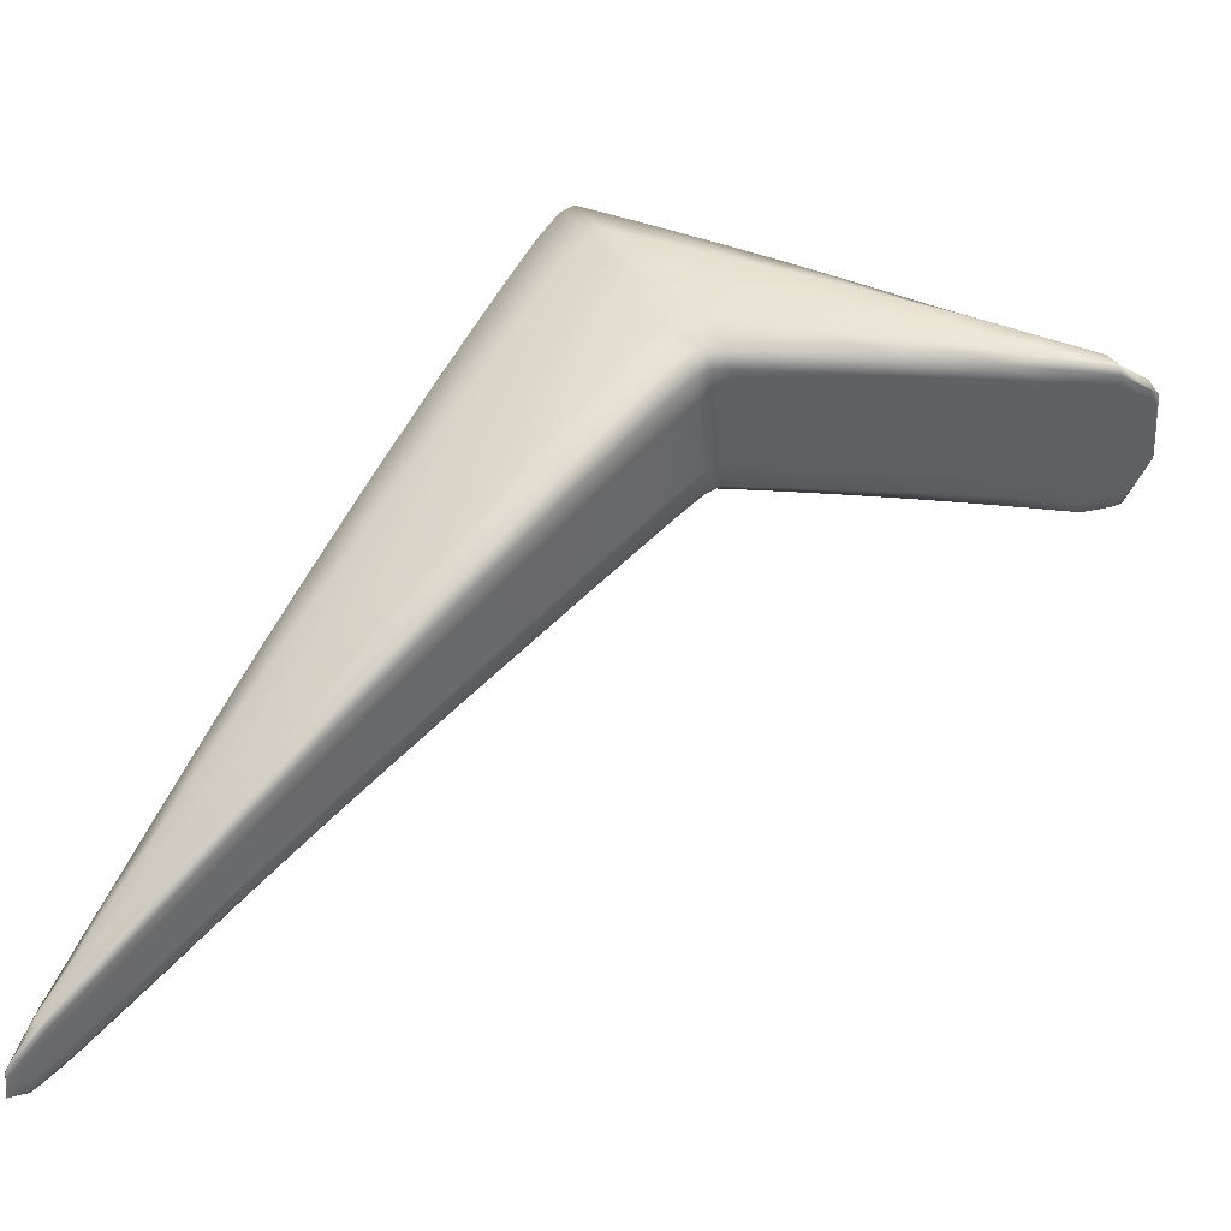
<metadata>
{"format":"obj","ext":"obj","renderer":"f3d","projection":"perspective","resolution":1024,"background":"white","views":[{"elev":-11.7,"azim":-34.9,"up":"+Y"}]}
</metadata>
<code>
v -6.961 3.207 -3.891
v -3.383 5.843 -1.404
v -5.217 6.411 -3.213
v -4.712 5.308 -2.986
v -6.807 3.109 -3.973
v -6.22 4.767 -3.419
v -5.845 4.19 -3.362
v -5.892 4.598 -3.691
v -6.821 3.146 -3.983
v -6.776 3.645 -3.736
v -6.565 3.554 -3.883
v -6.67 3.605 -3.815
v -6.891 3.177 -3.938
v -6.055 4.698 -3.571
v -6.508 4.206 -3.562
v -6.371 4.154 -3.675
v -6.236 4.081 -3.767
v -5.856 4.551 -3.694
v -6.801 3.135 -3.995
v -6.542 3.534 -3.89
v -6.206 4.048 -3.772
v -6.538 3.41 -3.783
v -6.8 3.12 -3.987
v -6.536 3.472 -3.84
v -5.848 4.372 -3.536
v -6.199 3.926 -3.669
v -6.199 3.802 -3.555
v -4.771 6.06 -3.686
v -5.907 5.325 -3.311
v -5.53 5.102 -3.651
v -5.717 5.235 -3.503
v -4.991 6.265 -3.484
v -5.569 5.878 -3.241
v -5.359 5.762 -3.473
v -5.152 5.594 -3.65
v -4.726 5.97 -3.681
v -5.489 5.041 -3.653
v -5.108 5.519 -3.648
v -5.476 4.571 -3.202
v -5.482 4.809 -3.436
v -4.724 5.644 -3.347
v -5.103 5.237 -3.373
v -5.094 4.948 -3.075
v -6.923 3.159 -3.896
v -6.093 4.304 -3.139
v -6.705 3.479 -3.665
v -6.849 3.125 -3.945
v -6.594 3.427 -3.738
v -5.927 4.21 -3.271
v -6.269 3.82 -3.489
v -6.409 3.891 -3.389
v -6.968 3.18 -3.868
v -6.186 4.377 -3.085
v -6.767 3.514 -3.631
v -6.487 3.944 -3.346
v -6.976 3.196 -3.87
v -6.782 3.573 -3.667
v -6.22 4.548 -3.21
v -6.511 4.059 -3.425
v -5.033 5.528 -2.586
v -5.756 4.717 -2.92
v -5.568 4.597 -3.085
v -4.816 5.349 -2.818
v -5.194 4.98 -2.932
v -5.399 5.129 -2.733
v -5.158 5.666 -2.497
v -5.863 4.811 -2.854
v -5.517 5.245 -2.655
v -5.906 5.037 -3.025
v -5.218 5.997 -2.768
v -5.569 5.525 -2.876
v -3.109 5.478 -1.852
v -4.549 6.554 -2.624
v -4.035 5.555 -2.596
v -4.146 6.168 -3.154
v -4.944 6.776 -3.213
v -4.488 6.379 -3.724
v -4.712 6.61 -3.507
v -4.347 6.385 -2.918
v -4.834 6.767 -3.083
v -4.609 6.598 -3.38
v -4.389 6.367 -3.603
v -4.1 6.084 -3.166
v -4.442 6.28 -3.717
v -4.343 6.27 -3.6
v -4.428 5.562 -2.937
v -4.444 5.927 -3.341
v -4.07 5.821 -2.894
v -4.336 5.934 -3.242
v -4.314 5.587 -2.856
v -3.15 5.553 -1.849
v -4.182 6.313 -2.139
v -3.825 5.942 -2.674
v -4.005 6.143 -2.426
v -3.266 5.699 -1.629
v -3.766 6.069 -1.683
v -3.609 5.896 -1.963
v -3.452 5.71 -2.22
v -3.115 5.507 -1.91
v -3.781 5.873 -2.702
v -3.415 5.657 -2.264
v -3.709 5.518 -2.324
v -3.743 5.694 -2.525
v -3.105 5.484 -1.896
v -3.386 5.565 -2.179
v -3.367 5.482 -2.072
v -4.33 5.814 -2.152
v -4.752 5.807 -2.5
v -4.532 5.608 -2.753
v -4.129 5.615 -2.419
v -4.416 5.637 -2.672
v -4.631 5.839 -2.414
v -4.447 5.955 -2.038
v -4.88 5.962 -2.405
v -4.757 5.992 -2.314
v -4.946 6.324 -2.71
v -4.518 6.226 -2.252
v -4.826 6.338 -2.603
v -3.303 5.718 -1.479
v -3.979 5.786 -1.881
v -3.795 5.591 -2.157
v -3.179 5.563 -1.715
v -3.446 5.566 -1.914
v -3.613 5.759 -1.63
v -3.379 5.814 -1.34
v -4.086 5.915 -1.751
v -3.708 5.874 -1.485
v -4.147 6.1 -1.883
v -3.4 5.85 -1.33
v -3.749 5.974 -1.54
v -3.337 5.814 -1.355
v -3.541 5.946 -1.469
v -3.771 6.041 -1.597
v -3.54 5.91 -1.378
v -5.241 6.241 -2.993
v -5.391 6.154 -3.221
v -5.589 5.732 -3.06
v -5.391 5.769 -2.815
v -4.713 5.449 -3.149
v -4.898 5.134 -3.025
v -5.094 5.068 -3.21
v -4.909 5.448 -3.355
v -5.842 4.265 -3.441
v -6.024 3.997 -3.455
v -6.195 3.853 -3.608
v -6.026 4.15 -3.598
v -5.962 4.641 -3.639
v -6.066 4.341 -3.724
v -6.294 4.113 -3.727
v -6.216 4.427 -3.619
v -6.611 3.576 -3.853
v -6.724 3.289 -3.951
v -6.882 3.108 -3.978
v -6.814 3.33 -3.892
v -6.906 3.367 -3.828
v -6.731 3.634 -3.775
v -6.951 3.139 -3.932
v -6.367 4.486 -3.486
v -6.15 4.757 -3.501
v -6.45 4.197 -3.621
v -6.644 3.925 -3.645
v -6.522 3.88 -3.74
v -6.401 3.819 -3.819
v -5.863 4.58 -3.712
v -6.033 4.301 -3.729
v -6.212 4.068 -3.783
v -6.704 3.275 -3.96
v -6.845 3.091 -4.001
v -6.547 3.545 -3.895
v -6.374 3.792 -3.824
v -6.705 3.213 -3.909
v -6.843 3.076 -3.997
v -6.701 3.243 -3.937
v -6.533 3.435 -3.81
v -6.842 3.085 -4.001
v -6.539 3.507 -3.869
v -5.852 4.474 -3.628
v -6.202 3.996 -3.729
v -6.368 3.699 -3.748
v -6.37 3.607 -3.664
v -4.866 6.149 -3.598
v -4.957 5.836 -3.663
v -5.241 5.667 -3.573
v -5.172 6.023 -3.473
v -5.611 5.16 -3.587
v -5.713 4.852 -3.667
v -5.888 4.967 -3.533
v -6.066 5.046 -3.361
v -5.826 5.312 -3.417
v -5.12 6.385 -3.366
v -5.479 5.86 -3.37
v -5.741 5.602 -3.271
v -5.54 5.499 -3.483
v -5.343 5.35 -3.646
v -4.732 6.023 -3.722
v -4.912 5.753 -3.661
v -5.115 5.564 -3.681
v -5.675 4.798 -3.669
v -5.496 5.079 -3.678
v -5.301 5.281 -3.646
v -5.663 4.381 -3.278
v -5.667 4.591 -3.482
v -5.474 4.67 -3.308
v -5.486 4.942 -3.562
v -4.727 5.831 -3.54
v -5.107 5.398 -3.532
v -5.294 5.024 -3.4
v -5.287 4.76 -3.134
v -6.521 4.145 -3.492
v -6.368 4.303 -3.314
v -6.234 4.676 -3.314
v -6.01 4.257 -3.206
v -6.254 4.098 -3.26
v -6.339 3.855 -3.439
v -6.1 4.016 -3.376
v -6.914 3.103 -3.948
v -6.754 3.231 -3.874
v -6.649 3.453 -3.702
v -6.852 3.275 -3.81
v -6.859 3.078 -3.984
v -6.557 3.41 -3.762
v -5.873 4.18 -3.314
v -6.223 3.797 -3.522
v -6.433 3.624 -3.609
v -6.559 3.684 -3.524
v -6.15 4.337 -3.094
v -6.339 4.16 -3.212
v -6.457 3.915 -3.354
v -6.97 3.128 -3.912
v -6.744 3.497 -3.64
v -6.905 3.303 -3.778
v -6.629 3.728 -3.486
v -6.987 3.149 -3.906
v -6.915 3.334 -3.793
v -6.787 3.616 -3.699
v -6.987 3.139 -3.902
v -6.777 3.539 -3.642
v -6.206 4.448 -3.129
v -6.502 3.992 -3.373
v -6.648 3.815 -3.543
v -4.924 5.438 -2.702
v -5.213 5.335 -2.652
v -5.296 5.054 -2.833
v -5.001 5.171 -2.869
v -5.927 4.511 -3.026
v -5.75 4.404 -3.174
v -5.662 4.657 -3.003
v -5.507 4.558 -3.139
v -4.745 5.29 -2.894
v -5.127 4.931 -2.998
v -5.383 4.789 -3.005
v -5.58 4.923 -2.822
v -5.108 5.589 -2.506
v -5.335 5.463 -2.569
v -5.47 5.18 -2.664
v -6.027 4.594 -2.966
v -5.821 4.758 -2.863
v -5.693 5.028 -2.75
v -6.065 4.792 -3.113
v -5.923 5.205 -3.169
v -5.888 4.904 -2.914
v -5.193 5.804 -2.593
v -5.547 5.361 -2.733
v -5.74 5.281 -2.946
v -3.084 5.49 -1.819
v -3.19 5.463 -1.954
v -3.37 5.511 -2.128
v -3.197 5.499 -2.016
v -4.046 5.664 -2.733
v -4.192 5.573 -2.739
v -4.32 5.731 -3.031
v -4.221 5.884 -3.086
v -4.233 6.262 -3.052
v -4.287 6.279 -3.402
v -4.484 6.467 -3.506
v -4.499 6.504 -3.173
v -4.585 6.479 -3.63
v -4.607 6.252 -3.712
v -4.831 6.473 -3.501
v -5.061 6.631 -3.217
v -4.844 6.745 -3.38
v -4.713 6.673 -2.878
v -4.465 6.511 -2.78
v -4.738 6.733 -3.25
v -4.889 6.811 -3.182
v -4.658 6.642 -3.479
v -4.434 6.408 -3.7
v -4.11 6.129 -3.196
v -4.24 6.189 -3.406
v -4.35 6.326 -3.643
v -4.562 6.157 -3.707
v -4.448 6.337 -3.763
v -4.389 6.309 -3.694
v -4.549 5.459 -2.959
v -4.563 5.814 -3.346
v -4.432 5.714 -3.119
v -4.445 6.13 -3.559
v -4.088 5.972 -3.051
v -4.342 6.127 -3.449
v -4.388 5.958 -3.318
v -4.371 5.594 -2.913
v -3.16 5.597 -1.707
v -3.248 5.593 -2.005
v -3.52 5.791 -2.109
v -3.393 5.771 -1.744
v -3.903 6.029 -2.567
v -3.992 6.055 -2.911
v -4.183 6.264 -2.669
v -4.372 6.434 -2.378
v -4.11 6.26 -2.282
v -3.279 5.747 -1.48
v -3.702 6.005 -1.813
v -3.98 6.192 -1.907
v -3.813 6.02 -2.191
v -3.645 5.827 -2.444
v -3.097 5.517 -1.828
v -3.214 5.547 -2.055
v -3.424 5.677 -2.266
v -3.947 5.979 -2.931
v -3.793 5.906 -2.718
v -3.604 5.766 -2.479
v -3.874 5.536 -2.457
v -3.91 5.757 -2.707
v -3.719 5.588 -2.42
v -3.765 5.796 -2.629
v -3.089 5.504 -1.832
v -3.402 5.616 -2.23
v -3.568 5.629 -2.349
v -3.54 5.5 -2.196
v -4.854 6.592 -2.846
v -4.693 6.288 -2.445
v -4.554 6.423 -2.435
v -4.229 5.714 -2.287
v -4.5 5.828 -2.296
v -4.523 5.737 -2.544
v -4.29 5.627 -2.558
v -4.653 5.502 -2.781
v -4.641 5.707 -2.627
v -4.872 5.694 -2.536
v -4.461 5.542 -2.835
v -4.063 5.55 -2.507
v -4.345 5.571 -2.756
v -4.474 5.641 -2.727
v -4.693 5.844 -2.471
v -4.399 5.882 -2.061
v -4.622 5.976 -2.19
v -4.706 5.908 -2.325
v -4.828 5.876 -2.413
v -5 5.842 -2.444
v -4.821 5.999 -2.374
v -5.063 6.193 -2.736
v -4.969 6.592 -2.966
v -4.917 6.113 -2.514
v -4.485 6.07 -2.11
v -4.795 6.136 -2.416
v -4.888 6.361 -2.679
v -3.202 5.635 -1.58
v -3.425 5.745 -1.512
v -3.529 5.662 -1.773
v -3.267 5.554 -1.801
v -4.156 5.8 -2.014
v -3.964 5.603 -2.286
v -3.886 5.688 -2.019
v -3.735 5.526 -2.247
v -3.109 5.518 -1.76
v -3.392 5.503 -2.007
v -3.623 5.578 -2.033
v -3.798 5.773 -1.753
v -3.298 5.756 -1.396
v -3.513 5.854 -1.361
v -3.67 5.825 -1.532
v -4.269 5.935 -1.891
v -4.042 5.854 -1.786
v -3.899 5.895 -1.615
v -4.336 6.163 -2.064
v -4.182 6.233 -2.002
v -4.118 5.996 -1.791
v -3.331 5.799 -1.343
v -3.731 5.921 -1.495
v -3.952 6.037 -1.708
v -3.552 5.944 -1.407
v -5.413 5.995 -3.02
v -4.899 5.265 -3.174
v -6.02 4.06 -3.52
v -6.131 4.378 -3.679
v -6.763 3.307 -3.925
v -6.866 3.355 -3.858
v -6.303 4.477 -3.557
v -6.592 3.915 -3.694
v -6.453 3.845 -3.784
v -6.039 4.326 -3.743
v -6.708 3.281 -3.961
v -6.379 3.808 -3.833
v -6.7 3.225 -3.924
v -6.702 3.261 -3.951
v -6.029 4.236 -3.674
v -6.37 3.752 -3.792
v -6.365 3.645 -3.703
v -5.05 5.917 -3.581
v -5.789 4.902 -3.609
v -5.991 5.035 -3.455
v -5.297 6.132 -3.363
v -5.656 5.587 -3.389
v -5.428 5.414 -3.575
v -4.919 5.803 -3.697
v -5.682 4.831 -3.691
v -5.308 5.323 -3.675
v -5.66 4.469 -3.371
v -5.671 4.709 -3.59
v -4.912 5.623 -3.532
v -5.298 5.171 -3.542
v -5.285 4.87 -3.255
v -6.381 4.41 -3.399
v -6.177 4.056 -3.319
v -6.803 3.253 -3.842
v -6.722 3.216 -3.894
v -6.05 3.989 -3.414
v -6.392 3.604 -3.637
v -6.496 3.654 -3.566
v -6.306 4.126 -3.221
v -6.885 3.29 -3.789
v -6.602 3.705 -3.494
v -6.917 3.355 -3.807
v -6.913 3.317 -3.782
v -6.357 4.22 -3.247
v -6.641 3.765 -3.504
v -6.655 3.88 -3.592
v -5.106 5.252 -2.761
v -5.838 4.457 -3.1
v -5.692 4.369 -3.223
v -4.932 5.117 -2.94
v -5.319 4.745 -3.064
v -5.481 4.855 -2.914
v -5.286 5.391 -2.578
v -5.988 4.547 -2.975
v -5.648 4.969 -2.76
v -6.082 4.94 -3.237
v -6.05 4.676 -3.018
v -5.367 5.59 -2.656
v -5.72 5.133 -2.819
v -5.759 5.469 -3.11
v -3.187 5.472 -1.99
v -4.201 5.701 -2.897
v -4.378 6.377 -3.303
v -4.704 6.347 -3.621
v -4.962 6.602 -3.378
v -4.623 6.635 -3.04
v -4.789 6.779 -3.351
v -4.531 6.509 -3.604
v -4.249 6.239 -3.443
v -4.567 6.212 -3.75
v -4.395 6.366 -3.739
v -4.551 5.607 -3.134
v -4.564 6.011 -3.555
v -4.234 6.059 -3.271
v -4.391 6.16 -3.535
v -4.375 5.746 -3.096
v -3.311 5.67 -1.892
v -4.074 6.146 -2.806
v -4.294 6.386 -2.528
v -3.479 5.876 -1.592
v -3.912 6.133 -2.044
v -3.718 5.91 -2.334
v -3.222 5.561 -2.051
v -3.958 6.018 -2.954
v -3.615 5.792 -2.489
v -3.885 5.626 -2.574
v -3.931 5.884 -2.837
v -3.206 5.526 -2.04
v -3.588 5.706 -2.426
v -3.547 5.549 -2.271
v -4.726 6.518 -2.662
v -4.394 5.727 -2.428
v -4.762 5.597 -2.659
v -4.582 5.44 -2.861
v -4.222 5.562 -2.644
v -4.403 5.575 -2.811
v -4.583 5.742 -2.6
v -4.572 5.896 -2.206
v -4.948 5.759 -2.453
v -4.769 5.913 -2.383
v -5.086 6.451 -2.98
v -5.036 5.988 -2.548
v -4.66 6.107 -2.279
v -4.859 6.15 -2.483
v -4.913 6.628 -2.934
v -3.345 5.649 -1.657
v -4.059 5.701 -2.15
v -3.901 5.538 -2.375
v -3.216 5.491 -1.895
v -3.566 5.515 -2.125
v -3.71 5.675 -1.894
v -3.479 5.811 -1.414
v -4.222 5.868 -1.921
v -3.858 5.839 -1.656
v -4.373 6.328 -2.215
v -4.304 6.033 -1.948
v -3.53 5.884 -1.357
v -3.927 5.958 -1.64
v -3.982 6.137 -1.796
v -3.146 5.621 -1.571
v -6.944 3.051 -3.984
f 131 2 132 381
f 132 96 133 381
f 133 130 134 381
f 134 129 131 381
f 135 3 136 382
f 136 33 137 382
f 137 71 138 382
f 138 70 135 382
f 139 4 140 383
f 140 43 141 383
f 141 42 142 383
f 142 41 139 383
f 143 7 144 384
f 144 27 145 384
f 145 26 146 384
f 146 25 143 384
f 147 8 148 385
f 148 17 149 385
f 149 16 150 385
f 150 14 147 385
f 151 11 152 386
f 152 9 153 386
f 153 13 154 386
f 154 12 151 386
f 155 10 156 387
f 156 12 154 387
f 154 13 157 387
f 157 1 155 387
f 158 6 159 388
f 159 14 150 388
f 150 16 160 388
f 160 15 158 388
f 161 15 160 389
f 160 16 162 389
f 162 12 156 389
f 156 10 161 389
f 163 11 151 390
f 151 12 162 390
f 162 16 149 390
f 149 17 163 390
f 164 18 165 391
f 165 21 166 391
f 166 17 148 391
f 148 8 164 391
f 167 19 168 392
f 168 9 152 392
f 152 11 169 392
f 169 20 167 392
f 170 20 169 393
f 169 11 163 393
f 163 17 166 393
f 166 21 170 393
f 171 5 172 394
f 172 23 173 394
f 173 24 174 394
f 174 22 171 394
f 175 19 167 395
f 167 20 176 395
f 176 24 173 395
f 173 23 175 395
f 177 25 146 396
f 146 26 178 396
f 178 21 165 396
f 165 18 177 396
f 179 24 176 397
f 176 20 170 397
f 170 21 178 397
f 178 26 179 397
f 180 22 174 398
f 174 24 179 398
f 179 26 145 398
f 145 27 180 398
f 181 28 182 399
f 182 35 183 399
f 183 34 184 399
f 184 32 181 399
f 185 30 186 400
f 186 8 147 400
f 147 14 187 400
f 187 31 185 400
f 188 29 189 401
f 189 31 187 401
f 187 14 159 401
f 159 6 188 401
f 136 3 190 402
f 190 32 184 402
f 184 34 191 402
f 191 33 136 402
f 192 33 191 403
f 191 34 193 403
f 193 31 189 403
f 189 29 192 403
f 194 30 185 404
f 185 31 193 404
f 193 34 183 404
f 183 35 194 404
f 195 36 196 405
f 196 38 197 405
f 197 35 182 405
f 182 28 195 405
f 198 18 164 406
f 164 8 186 406
f 186 30 199 406
f 199 37 198 406
f 200 37 199 407
f 199 30 194 407
f 194 35 197 407
f 197 38 200 407
f 201 7 143 408
f 143 25 202 408
f 202 40 203 408
f 203 39 201 408
f 177 18 198 409
f 198 37 204 409
f 204 40 202 409
f 202 25 177 409
f 205 41 142 410
f 142 42 206 410
f 206 38 196 410
f 196 36 205 410
f 207 40 204 411
f 204 37 200 411
f 200 38 206 411
f 206 42 207 411
f 208 39 203 412
f 203 40 207 412
f 207 42 141 412
f 141 43 208 412
f 158 15 209 413
f 209 59 210 413
f 210 58 211 413
f 211 6 158 413
f 212 45 213 414
f 213 51 214 414
f 214 50 215 414
f 215 49 212 414
f 216 47 217 415
f 217 48 218 415
f 218 46 219 415
f 219 44 216 415
f 220 5 171 416
f 171 22 221 416
f 221 48 217 416
f 217 47 220 416
f 144 7 222 417
f 222 49 215 417
f 215 50 223 417
f 223 27 144 417
f 180 27 223 418
f 223 50 224 418
f 224 48 221 418
f 221 22 180 418
f 225 46 218 419
f 218 48 224 419
f 224 50 214 419
f 214 51 225 419
f 213 45 226 420
f 226 53 227 420
f 227 55 228 420
f 228 51 213 420
f 229 44 219 421
f 219 46 230 421
f 230 54 231 421
f 231 52 229 421
f 225 51 228 422
f 228 55 232 422
f 232 54 230 422
f 230 46 225 422
f 155 1 233 423
f 233 56 234 423
f 234 57 235 423
f 235 10 155 423
f 236 52 231 424
f 231 54 237 424
f 237 57 234 424
f 234 56 236 424
f 227 53 238 425
f 238 58 210 425
f 210 59 239 425
f 239 55 227 425
f 237 54 232 426
f 232 55 239 426
f 239 59 240 426
f 240 57 237 426
f 161 10 235 427
f 235 57 240 427
f 240 59 209 427
f 209 15 161 427
f 241 60 242 428
f 242 65 243 428
f 243 64 244 428
f 244 63 241 428
f 245 45 212 429
f 212 49 246 429
f 246 62 247 429
f 247 61 245 429
f 222 7 201 430
f 201 39 248 430
f 248 62 246 430
f 246 49 222 430
f 249 63 244 431
f 244 64 250 431
f 250 43 140 431
f 140 4 249 431
f 251 62 248 432
f 248 39 208 432
f 208 43 250 432
f 250 64 251 432
f 252 61 247 433
f 247 62 251 433
f 251 64 243 433
f 243 65 252 433
f 253 66 254 434
f 254 68 255 434
f 255 65 242 434
f 242 60 253 434
f 256 53 226 435
f 226 45 245 435
f 245 61 257 435
f 257 67 256 435
f 258 67 257 436
f 257 61 252 436
f 252 65 255 436
f 255 68 258 436
f 188 6 211 437
f 211 58 259 437
f 259 69 260 437
f 260 29 188 437
f 238 53 256 438
f 256 67 261 438
f 261 69 259 438
f 259 58 238 438
f 262 70 138 439
f 138 71 263 439
f 263 68 254 439
f 254 66 262 439
f 264 69 261 440
f 261 67 258 440
f 258 68 263 440
f 263 71 264 440
f 192 29 260 441
f 260 69 264 441
f 264 71 137 441
f 137 33 192 441
f 265 72 266 442
f 266 106 267 442
f 267 105 268 442
f 268 104 265 442
f 269 74 270 443
f 270 90 271 443
f 271 89 272 443
f 272 88 269 443
f 273 75 274 444
f 274 82 275 444
f 275 81 276 444
f 276 79 273 444
f 277 77 278 445
f 278 28 181 445
f 181 32 279 445
f 279 78 277 445
f 280 76 281 446
f 281 78 279 446
f 279 32 190 446
f 190 3 280 446
f 282 73 283 447
f 283 79 276 447
f 276 81 284 447
f 284 80 282 447
f 285 80 284 448
f 284 81 286 448
f 286 78 281 448
f 281 76 285 448
f 287 77 277 449
f 277 78 286 449
f 286 81 275 449
f 275 82 287 449
f 288 83 289 450
f 289 85 290 450
f 290 82 274 450
f 274 75 288 450
f 291 36 195 451
f 195 28 278 451
f 278 77 292 451
f 292 84 291 451
f 293 84 292 452
f 292 77 287 452
f 287 82 290 452
f 290 85 293 452
f 294 4 139 453
f 139 41 295 453
f 295 87 296 453
f 296 86 294 453
f 205 36 291 454
f 291 84 297 454
f 297 87 295 454
f 295 41 205 454
f 298 88 272 455
f 272 89 299 455
f 299 85 289 455
f 289 83 298 455
f 300 87 297 456
f 297 84 293 456
f 293 85 299 456
f 299 89 300 456
f 301 86 296 457
f 296 87 300 457
f 300 89 271 457
f 271 90 301 457
f 302 91 303 458
f 303 98 304 458
f 304 97 305 458
f 305 95 302 458
f 306 93 307 459
f 307 75 273 459
f 273 79 308 459
f 308 94 306 459
f 309 92 310 460
f 310 94 308 460
f 308 79 283 460
f 283 73 309 460
f 132 2 311 461
f 311 95 305 461
f 305 97 312 461
f 312 96 132 461
f 313 96 312 462
f 312 97 314 462
f 314 94 310 462
f 310 92 313 462
f 315 93 306 463
f 306 94 314 463
f 314 97 304 463
f 304 98 315 463
f 316 99 317 464
f 317 101 318 464
f 318 98 303 464
f 303 91 316 464
f 319 83 288 465
f 288 75 307 465
f 307 93 320 465
f 320 100 319 465
f 321 100 320 466
f 320 93 315 466
f 315 98 318 466
f 318 101 321 466
f 322 74 269 467
f 269 88 323 467
f 323 103 324 467
f 324 102 322 467
f 298 83 319 468
f 319 100 325 468
f 325 103 323 468
f 323 88 298 468
f 326 104 268 469
f 268 105 327 469
f 327 101 317 469
f 317 99 326 469
f 328 103 325 470
f 325 100 321 470
f 321 101 327 470
f 327 105 328 470
f 329 102 324 471
f 324 103 328 471
f 328 105 267 471
f 267 106 329 471
f 282 80 330 472
f 330 118 331 472
f 331 117 332 472
f 332 73 282 472
f 333 107 334 473
f 334 112 335 473
f 335 111 336 473
f 336 110 333 473
f 241 63 337 474
f 337 109 338 474
f 338 108 339 474
f 339 60 241 474
f 249 4 294 475
f 294 86 340 475
f 340 109 337 475
f 337 63 249 475
f 270 74 341 476
f 341 110 336 476
f 336 111 342 476
f 342 90 270 476
f 301 90 342 477
f 342 111 343 477
f 343 109 340 477
f 340 86 301 477
f 344 108 338 478
f 338 109 343 478
f 343 111 335 478
f 335 112 344 478
f 334 107 345 479
f 345 113 346 479
f 346 115 347 479
f 347 112 334 479
f 253 60 339 480
f 339 108 348 480
f 348 114 349 480
f 349 66 253 480
f 344 112 347 481
f 347 115 350 481
f 350 114 348 481
f 348 108 344 481
f 280 3 135 482
f 135 70 351 482
f 351 116 352 482
f 352 76 280 482
f 262 66 349 483
f 349 114 353 483
f 353 116 351 483
f 351 70 262 483
f 346 113 354 484
f 354 117 331 484
f 331 118 355 484
f 355 115 346 484
f 353 114 350 485
f 350 115 355 485
f 355 118 356 485
f 356 116 353 485
f 285 76 352 486
f 352 116 356 486
f 356 118 330 486
f 330 80 285 486
f 357 119 358 487
f 358 124 359 487
f 359 123 360 487
f 360 122 357 487
f 361 107 333 488
f 333 110 362 488
f 362 121 363 488
f 363 120 361 488
f 341 74 322 489
f 322 102 364 489
f 364 121 362 489
f 362 110 341 489
f 365 122 360 490
f 360 123 366 490
f 366 106 266 490
f 266 72 365 490
f 367 121 364 491
f 364 102 329 491
f 329 106 366 491
f 366 123 367 491
f 368 120 363 492
f 363 121 367 492
f 367 123 359 492
f 359 124 368 492
f 369 125 370 493
f 370 127 371 493
f 371 124 358 493
f 358 119 369 493
f 372 113 345 494
f 345 107 361 494
f 361 120 373 494
f 373 126 372 494
f 374 126 373 495
f 373 120 368 495
f 368 124 371 495
f 371 127 374 495
f 309 73 332 496
f 332 117 375 496
f 375 128 376 496
f 376 92 309 496
f 354 113 372 497
f 372 126 377 497
f 377 128 375 497
f 375 117 354 497
f 378 129 134 498
f 134 130 379 498
f 379 127 370 498
f 370 125 378 498
f 380 128 377 499
f 377 126 374 499
f 374 127 379 499
f 379 130 380 499
f 313 92 376 500
f 376 128 380 500
f 380 130 133 500
f 133 96 313 500
f 131 129 378 501
f 378 125 369 501
f 369 119 357 501
f 357 122 365 501
f 365 72 265 501
f 265 104 326 501
f 326 99 316 501
f 316 91 302 501
f 302 95 311 501
f 311 2 131 501
f 153 9 168 502
f 168 19 175 502
f 175 23 172 502
f 172 5 220 502
f 220 47 216 502
f 216 44 229 502
f 229 52 236 502
f 236 56 233 502
f 233 1 157 502
f 157 13 153 502

</code>
